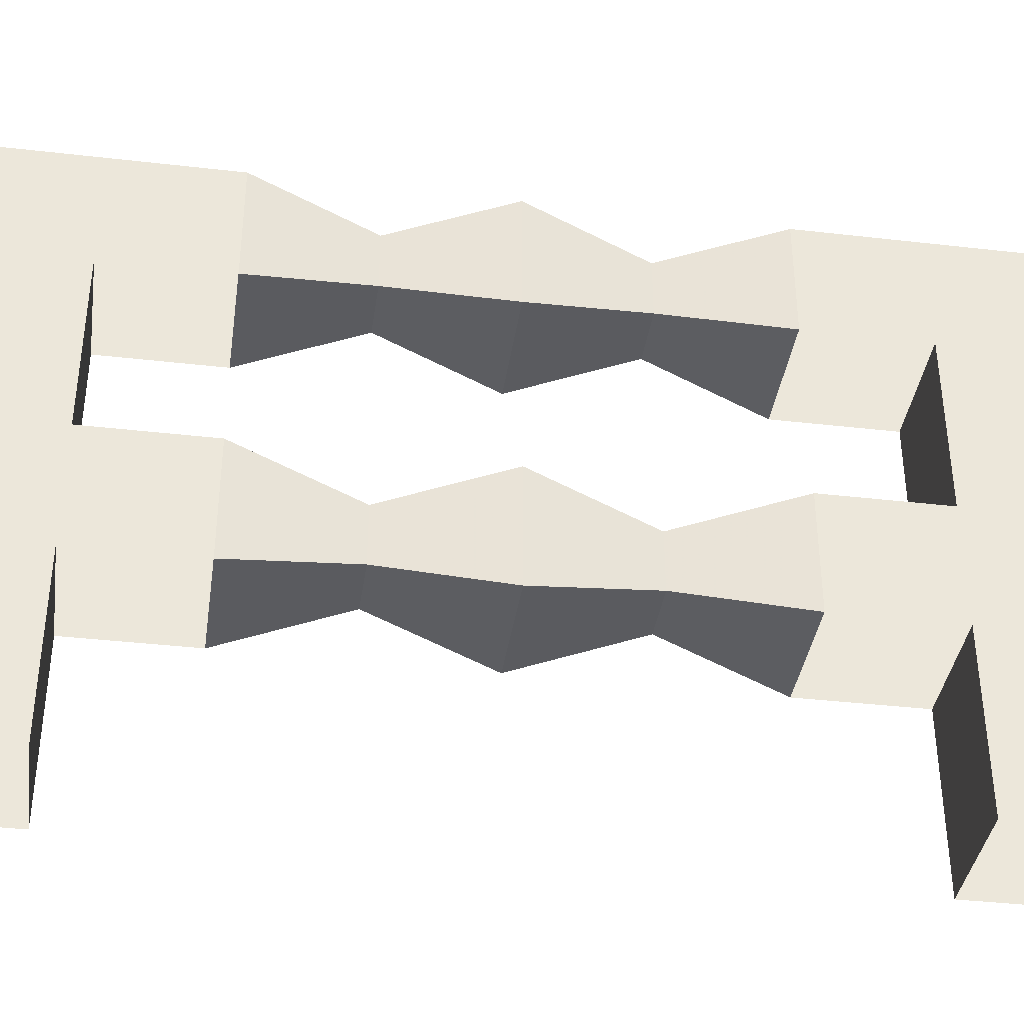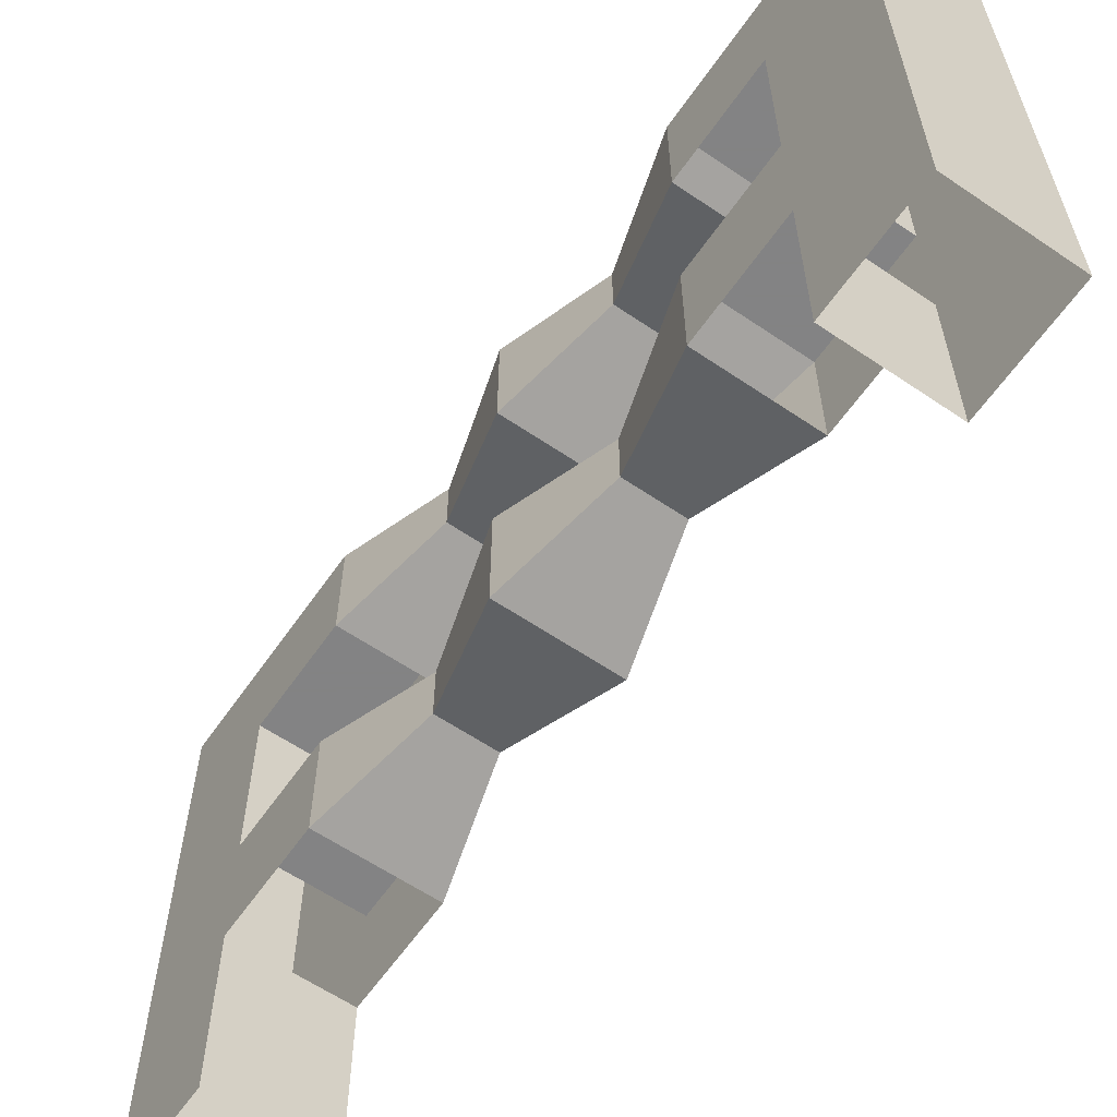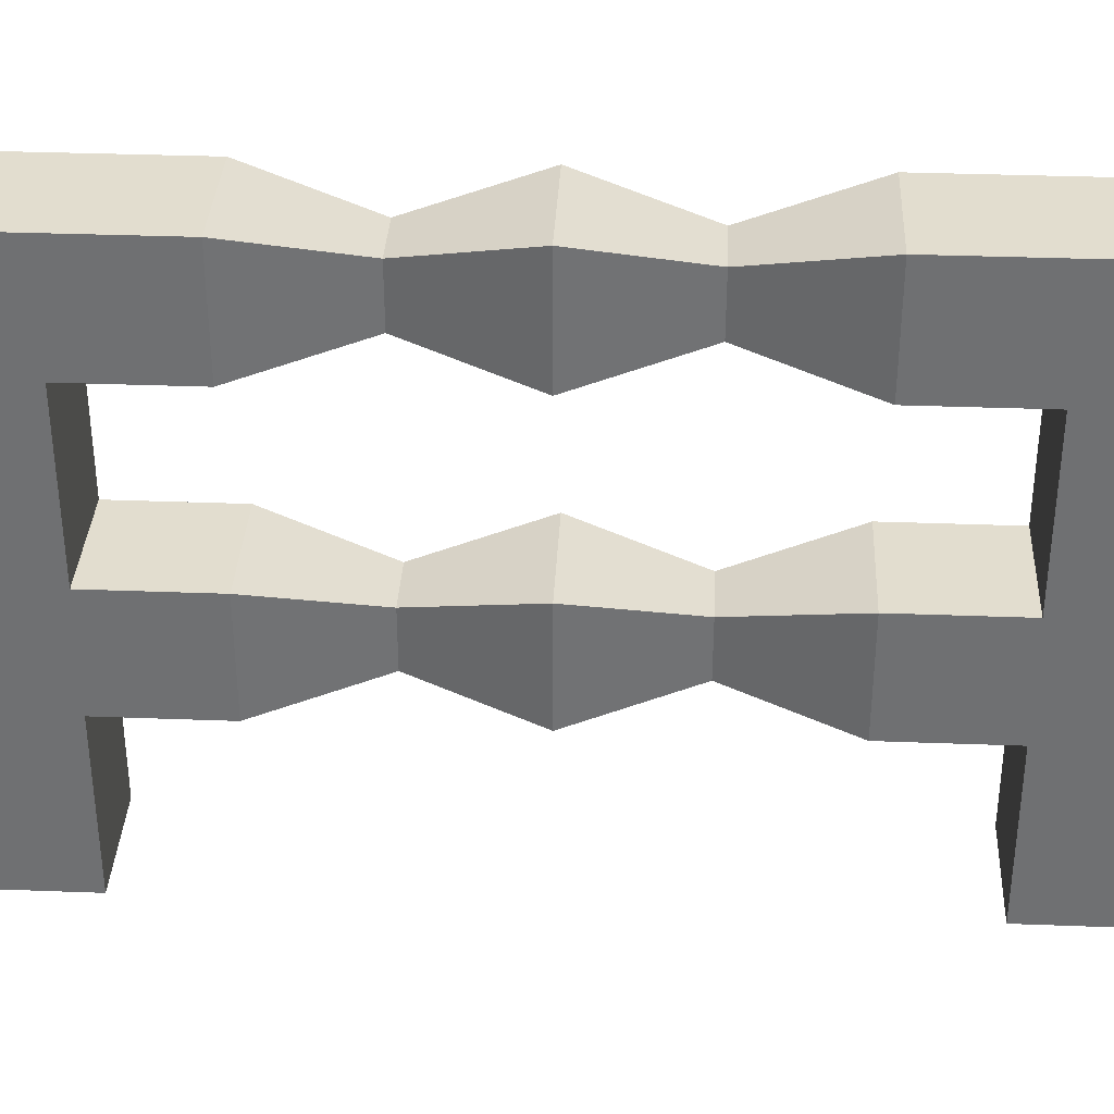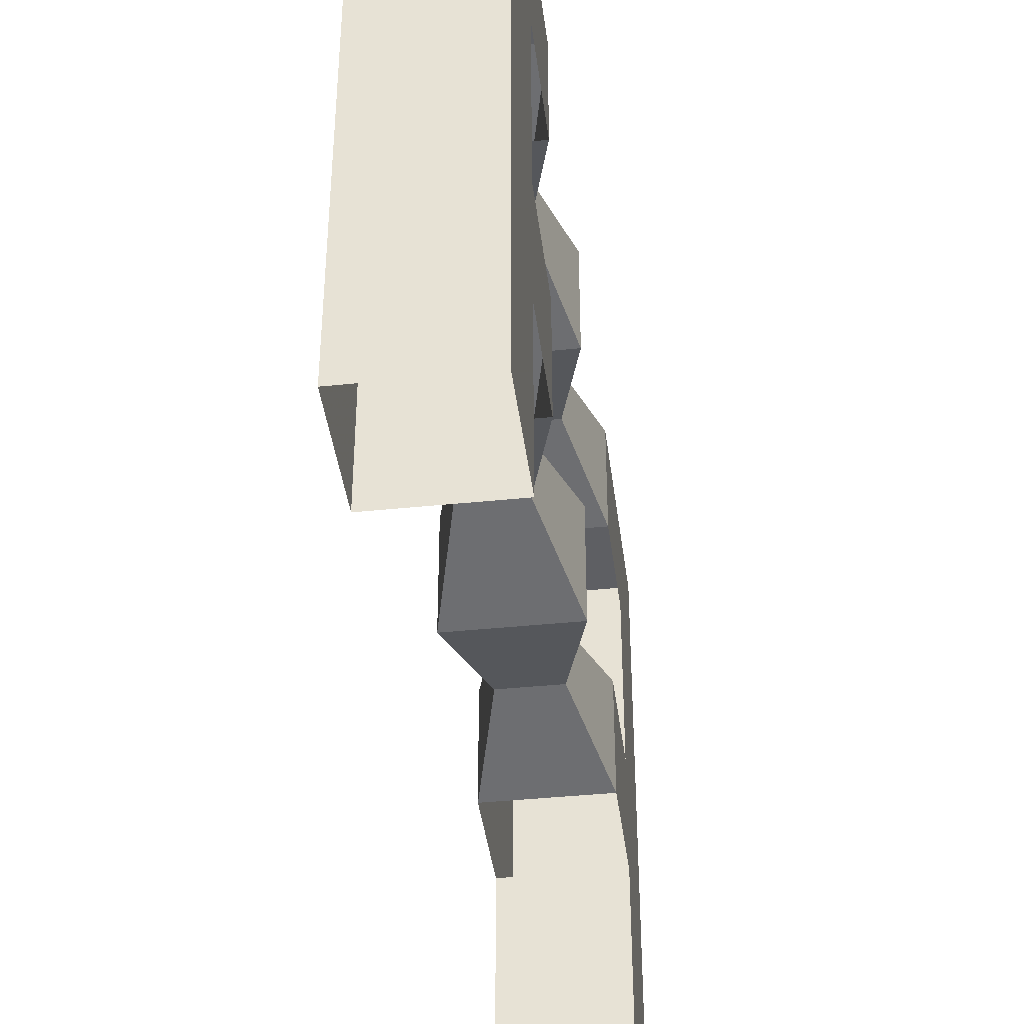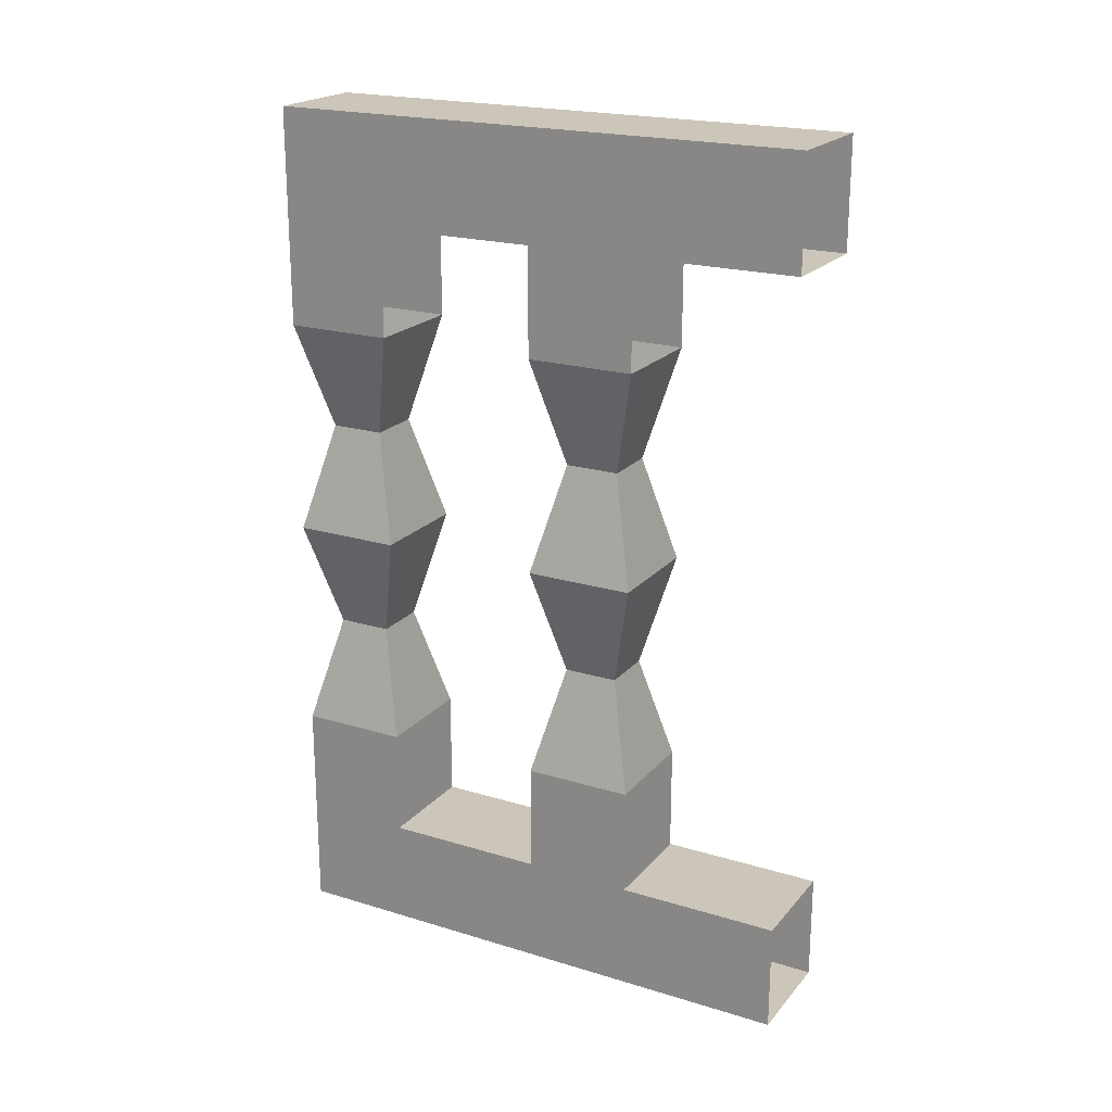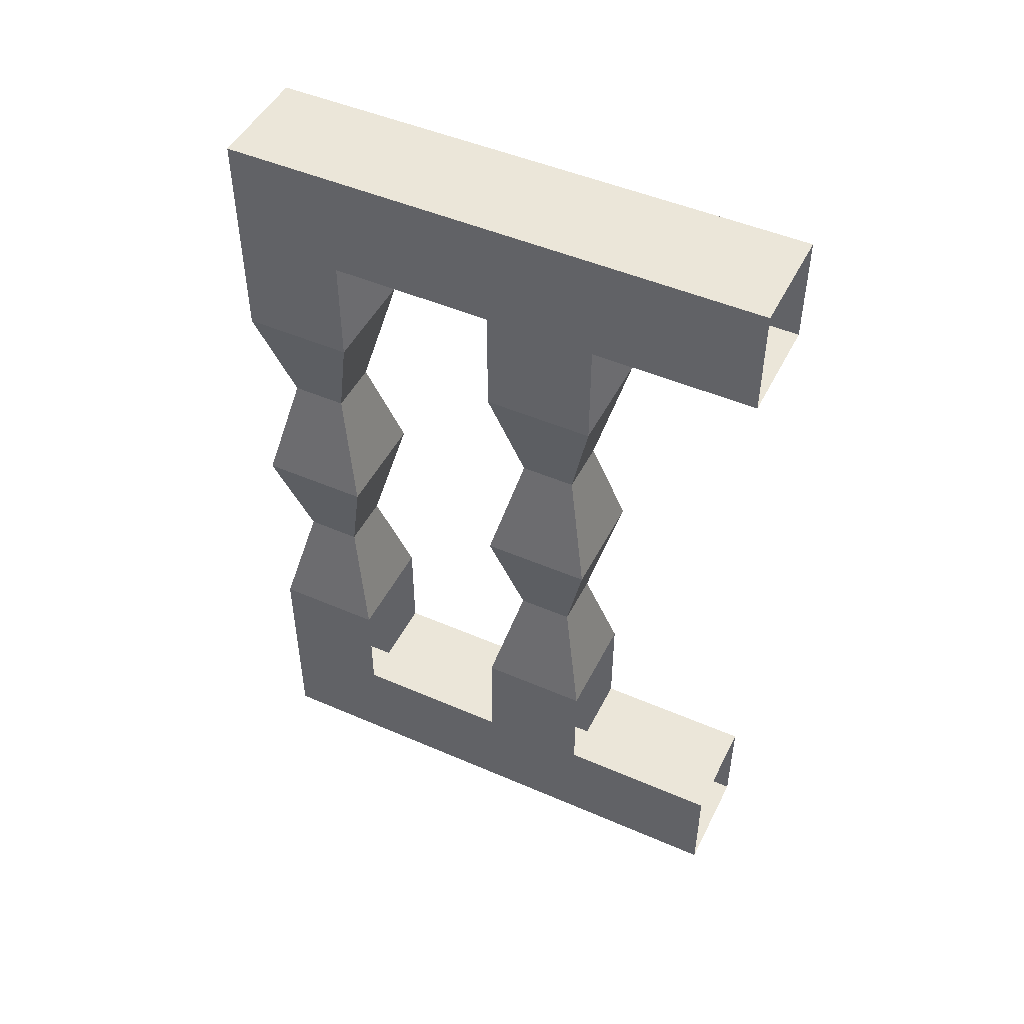
<metadata>
{"format":"obj","ext":"obj","renderer":"f3d","projection":"perspective","resolution":1024,"background":"white","views":[{"elev":-38.4,"azim":81.7,"up":"+Y"},{"elev":-61.1,"azim":-34.7,"up":"+Y"},{"elev":34.9,"azim":92.9,"up":"+Y"},{"elev":-40.6,"azim":7.2,"up":"+Y"},{"elev":20.9,"azim":-61.3,"up":"+Z"},{"elev":48.1,"azim":-64.1,"up":"+Z"}]}
</metadata>
<code>
v -0.5 0.1875 -0.375
v -0.375 0.1875 -0.375
v -0.375 0 -0.375
v -0.5 0 -0.375
v -0.5 0 -0.5
v -0.5 0.3125 -0.375
v -0.5 0.3125 -0.25
v -0.5 0.1875 -0.25
v -0.4688 0.2812 -0.125
v -0.4688 0.2188 -0.125
v -0.375 0.1875 -0.25
v -0.4062 0.2188 -0.125
v -0.375 0.3125 -0.25
v -0.375 0.3125 -0.375
v -0.375 0 -0.5
v -0.375 0.625 -0.5
v -0.5 0.625 -0.5
v -0.375 0.5 -0.375
v -0.375 0.625 -0.375
v -0.5 0.625 -0.375
v -0.5 0.5 -0.375
v -0.4062 0.2812 -0.125
v -0.375 0.3125 0
v -0.5 0.3125 0
v -0.5 0.1875 0
v -0.375 0.1875 0
v -0.375 0.1875 0.375
v -0.375 0.3125 0.375
v -0.375 0.3125 0.25
v -0.375 0.1875 0.25
v -0.4062 0.2812 0.125
v -0.4062 0.2188 0.125
v -0.5 0.1875 0.25
v -0.4688 0.2188 0.125
v -0.5 0.3125 0.25
v -0.5 0.3125 0.375
v -0.5 0.1875 0.375
v -0.5 0 0.5
v -0.5 0 0.375
v -0.375 0 0.375
v -0.375 0 0.5
v -0.375 0.625 0.5
v -0.375 0.5 0.375
v -0.4688 0.2812 0.125
v -0.375 0.625 -0.25
v -0.375 0.5 -0.25
v -0.4062 0.5312 -0.125
v -0.4062 0.5938 -0.125
v -0.5 0.625 -0.25
v -0.5 0.5 -0.25
v -0.4688 0.5938 -0.125
v -0.4688 0.5312 -0.125
v -0.5 0.5 0
v -0.375 0.5 0
v -0.375 0.625 0
v -0.5 0.625 0
v -0.4688 0.5938 0.125
v -0.4688 0.5312 0.125
v -0.4062 0.5312 0.125
v -0.4062 0.5938 0.125
v -0.375 0.625 0.25
v -0.5 0.625 0.25
v -0.5 0.5 0.25
v -0.375 0.5 0.25
v -0.375 0.625 0.375
v -0.5 0.625 0.375
v -0.5 0.5 0.375
v -0.5 0.625 0.5
f 1 2 3
f 1 3 4
f 1 4 5
f 1 5 6
f 1 6 7
f 1 7 8
f 8 7 9
f 8 9 10
f 8 10 11
f 11 10 12
f 11 12 13
f 11 13 2
f 2 13 14
f 2 14 15
f 2 15 3
f 16 17 5
f 16 5 15
f 16 15 18
f 16 18 19
f 16 19 17
f 17 19 20
f 17 20 21
f 17 21 6
f 17 6 5
f 6 14 13
f 6 13 7
f 7 13 22
f 7 22 9
f 9 22 23
f 9 23 24
f 9 24 10
f 10 24 25
f 10 25 12
f 12 25 26
f 12 26 22
f 12 22 13
f 27 28 29
f 27 29 30
f 30 29 31
f 30 31 32
f 30 32 33
f 33 32 34
f 33 34 35
f 33 35 36
f 33 36 37
f 37 36 38
f 37 38 39
f 37 39 27
f 27 39 40
f 27 40 41
f 27 41 28
f 28 41 42
f 28 42 43
f 28 43 36
f 28 36 35
f 28 35 29
f 29 35 44
f 29 44 31
f 31 44 24
f 31 24 23
f 31 23 32
f 32 23 26
f 32 26 34
f 34 26 25
f 34 25 44
f 34 44 35
f 25 24 44
f 22 26 23
f 45 19 18
f 45 18 46
f 45 46 47
f 45 47 48
f 45 48 49
f 45 49 20
f 45 20 19
f 21 20 49
f 21 49 50
f 50 49 51
f 50 51 52
f 50 52 46
f 46 52 47
f 47 52 53
f 47 53 54
f 47 54 48
f 48 54 55
f 48 55 51
f 48 51 49
f 52 51 56
f 52 56 53
f 53 56 57
f 53 57 58
f 53 58 54
f 54 58 59
f 54 59 55
f 55 59 60
f 55 60 56
f 55 56 51
f 56 60 57
f 57 60 61
f 57 61 62
f 57 62 58
f 58 62 63
f 58 63 59
f 59 63 64
f 59 64 60
f 60 64 61
f 61 64 65
f 61 65 62
f 62 65 66
f 62 66 63
f 63 66 67
f 67 66 68
f 67 68 38
f 67 38 36
f 67 36 43
f 21 18 14
f 21 14 6
f 15 14 18
f 41 38 68
f 41 68 42
f 42 68 66
f 42 66 65
f 42 65 43
f 43 65 64

</code>
